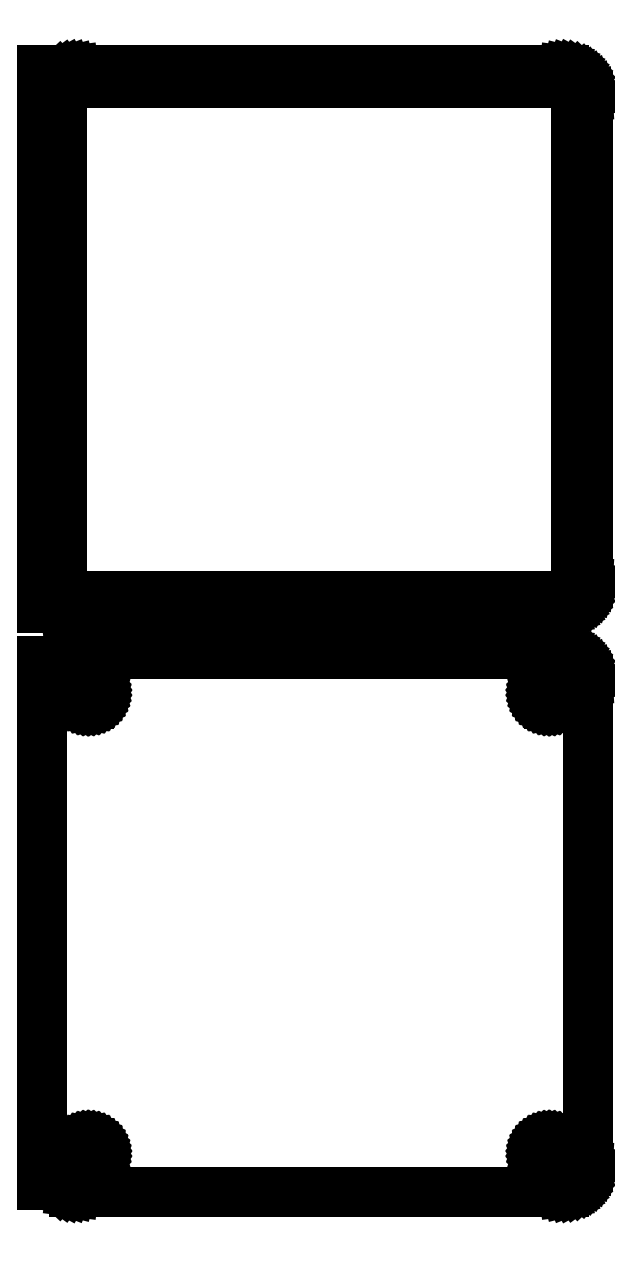
<metadata>
{"format":"dxf","ext":"dxf","renderer":"ezdxf+matplotlib","layout":"modelspace","background":"white","min_lineweight":24,"dpi":150}
</metadata>
<code>
0
SECTION
2
ENTITIES
0
LINE
8
0
10
48.44
20
289.6
11
49.05
21
289.7
0
LINE
8
0
10
49.05
20
289.7
11
49.63
21
290
0
LINE
8
0
10
49.63
20
290
11
50.18
21
290.3
0
LINE
8
0
10
50.18
20
290.3
11
50.69
21
290.6
0
LINE
8
0
10
50.69
20
290.6
11
51.14
21
291.1
0
LINE
8
0
10
51.14
20
291.1
11
51.55
21
291.6
0
LINE
8
0
10
51.55
20
291.6
11
51.88
21
292.1
0
LINE
8
0
10
51.88
20
292.1
11
52.15
21
292.7
0
LINE
8
0
10
52.15
20
292.7
11
52.34
21
293.3
0
LINE
8
0
10
52.34
20
293.3
11
52.46
21
293.9
0
LINE
8
0
10
52.46
20
293.9
11
52.5
21
294.5
0
LINE
8
0
10
52.5
20
294.5
11
52.5
21
389.5
0
LINE
8
0
10
52.5
20
389.5
11
52.46
21
390.1
0
LINE
8
0
10
52.46
20
390.1
11
52.34
21
390.7
0
LINE
8
0
10
52.34
20
390.7
11
52.15
21
391.3
0
LINE
8
0
10
52.15
20
391.3
11
51.88
21
391.9
0
LINE
8
0
10
51.88
20
391.9
11
51.55
21
392.4
0
LINE
8
0
10
51.55
20
392.4
11
51.14
21
392.9
0
LINE
8
0
10
51.14
20
392.9
11
50.69
21
393.4
0
LINE
8
0
10
50.69
20
393.4
11
50.18
21
393.7
0
LINE
8
0
10
50.18
20
393.7
11
49.63
21
394
0
LINE
8
0
10
49.63
20
394
11
49.05
21
394.3
0
LINE
8
0
10
49.05
20
394.3
11
48.44
21
394.4
0
LINE
8
0
10
48.44
20
394.4
11
47.81
21
394.5
0
LINE
8
0
10
47.81
20
394.5
11
-47.81
21
394.5
0
LINE
8
0
10
-47.81
20
394.5
11
-48.44
21
394.4
0
LINE
8
0
10
-48.44
20
394.4
11
-49.05
21
394.3
0
LINE
8
0
10
-49.05
20
394.3
11
-49.63
21
394
0
LINE
8
0
10
-49.63
20
394
11
-50.18
21
393.7
0
LINE
8
0
10
-50.18
20
393.7
11
-50.69
21
393.4
0
LINE
8
0
10
-50.69
20
393.4
11
-51
21
393.1
0
LINE
8
0
10
-51
20
393.1
11
-51
21
394.5
0
LINE
8
0
10
-51
20
394.5
11
-54
21
394.5
0
LINE
8
0
10
-54
20
394.5
11
-54
21
289.5
0
LINE
8
0
10
-54
20
289.5
11
-51
21
289.5
0
LINE
8
0
10
-51
20
289.5
11
-51
21
290.9
0
LINE
8
0
10
-51
20
290.9
11
-50.69
21
290.6
0
LINE
8
0
10
-50.69
20
290.6
11
-50.18
21
290.3
0
LINE
8
0
10
-50.18
20
290.3
11
-49.63
21
290
0
LINE
8
0
10
-49.63
20
290
11
-49.05
21
289.7
0
LINE
8
0
10
-49.05
20
289.7
11
-48.44
21
289.6
0
LINE
8
0
10
-48.44
20
289.6
11
-47.81
21
289.5
0
LINE
8
0
10
-47.81
20
289.5
11
47.81
21
289.5
0
LINE
8
0
10
47.81
20
289.5
11
48.44
21
289.6
0
LINE
8
0
10
-47.2
20
291.9
11
-47.58
21
291.9
0
LINE
8
0
10
-47.58
20
291.9
11
-47.96
21
292
0
LINE
8
0
10
-47.96
20
292
11
-48.33
21
292.2
0
LINE
8
0
10
-48.33
20
292.2
11
-48.67
21
292.4
0
LINE
8
0
10
-48.67
20
292.4
11
-48.98
21
292.6
0
LINE
8
0
10
-48.98
20
292.6
11
-49.27
21
292.9
0
LINE
8
0
10
-49.27
20
292.9
11
-49.52
21
293.2
0
LINE
8
0
10
-49.52
20
293.2
11
-49.73
21
293.5
0
LINE
8
0
10
-49.73
20
293.5
11
-49.89
21
293.9
0
LINE
8
0
10
-49.89
20
293.9
11
-50.02
21
294.2
0
LINE
8
0
10
-50.02
20
294.2
11
-50.09
21
294.6
0
LINE
8
0
10
-50.09
20
294.6
11
-50.11
21
295
0
LINE
8
0
10
-50.11
20
295
11
-50.11
21
389
0
LINE
8
0
10
-50.11
20
389
11
-50.09
21
389.4
0
LINE
8
0
10
-50.09
20
389.4
11
-50.02
21
389.8
0
LINE
8
0
10
-50.02
20
389.8
11
-49.89
21
390.1
0
LINE
8
0
10
-49.89
20
390.1
11
-49.73
21
390.5
0
LINE
8
0
10
-49.73
20
390.5
11
-49.52
21
390.8
0
LINE
8
0
10
-49.52
20
390.8
11
-49.27
21
391.1
0
LINE
8
0
10
-49.27
20
391.1
11
-48.98
21
391.4
0
LINE
8
0
10
-48.98
20
391.4
11
-48.67
21
391.6
0
LINE
8
0
10
-48.67
20
391.6
11
-48.33
21
391.8
0
LINE
8
0
10
-48.33
20
391.8
11
-47.96
21
392
0
LINE
8
0
10
-47.96
20
392
11
-47.58
21
392.1
0
LINE
8
0
10
-47.58
20
392.1
11
-47.2
21
392.1
0
LINE
8
0
10
-47.2
20
392.1
11
47.2
21
392.1
0
LINE
8
0
10
47.2
20
392.1
11
47.58
21
392.1
0
LINE
8
0
10
47.58
20
392.1
11
47.96
21
392
0
LINE
8
0
10
47.96
20
392
11
48.33
21
391.8
0
LINE
8
0
10
48.33
20
391.8
11
48.67
21
391.6
0
LINE
8
0
10
48.67
20
391.6
11
48.98
21
391.4
0
LINE
8
0
10
48.98
20
391.4
11
49.27
21
391.1
0
LINE
8
0
10
49.27
20
391.1
11
49.52
21
390.8
0
LINE
8
0
10
49.52
20
390.8
11
49.73
21
390.5
0
LINE
8
0
10
49.73
20
390.5
11
49.89
21
390.1
0
LINE
8
0
10
49.89
20
390.1
11
50.02
21
389.8
0
LINE
8
0
10
50.02
20
389.8
11
50.09
21
389.4
0
LINE
8
0
10
50.09
20
389.4
11
50.11
21
389
0
LINE
8
0
10
50.11
20
389
11
50.11
21
295
0
LINE
8
0
10
50.11
20
295
11
50.09
21
294.6
0
LINE
8
0
10
50.09
20
294.6
11
50.02
21
294.2
0
LINE
8
0
10
50.02
20
294.2
11
49.89
21
293.9
0
LINE
8
0
10
49.89
20
293.9
11
49.73
21
293.5
0
LINE
8
0
10
49.73
20
293.5
11
49.52
21
293.2
0
LINE
8
0
10
49.52
20
293.2
11
49.27
21
292.9
0
LINE
8
0
10
49.27
20
292.9
11
48.98
21
292.6
0
LINE
8
0
10
48.98
20
292.6
11
48.67
21
292.4
0
LINE
8
0
10
48.67
20
292.4
11
48.33
21
292.2
0
LINE
8
0
10
48.33
20
292.2
11
47.96
21
292
0
LINE
8
0
10
47.96
20
292
11
47.58
21
291.9
0
LINE
8
0
10
47.58
20
291.9
11
47.2
21
291.9
0
LINE
8
0
10
47.2
20
291.9
11
-47.2
21
291.9
0
LINE
8
0
10
48.44
20
175.6
11
49.05
21
175.7
0
LINE
8
0
10
49.05
20
175.7
11
49.63
21
176
0
LINE
8
0
10
49.63
20
176
11
50.18
21
176.3
0
LINE
8
0
10
50.18
20
176.3
11
50.69
21
176.6
0
LINE
8
0
10
50.69
20
176.6
11
51.14
21
177.1
0
LINE
8
0
10
51.14
20
177.1
11
51.55
21
177.6
0
LINE
8
0
10
51.55
20
177.6
11
51.88
21
178.1
0
LINE
8
0
10
51.88
20
178.1
11
52.15
21
178.7
0
LINE
8
0
10
52.15
20
178.7
11
52.34
21
179.3
0
LINE
8
0
10
52.34
20
179.3
11
52.46
21
179.9
0
LINE
8
0
10
52.46
20
179.9
11
52.5
21
180.5
0
LINE
8
0
10
52.5
20
180.5
11
52.5
21
275.5
0
LINE
8
0
10
52.5
20
275.5
11
52.46
21
276.1
0
LINE
8
0
10
52.46
20
276.1
11
52.34
21
276.7
0
LINE
8
0
10
52.34
20
276.7
11
52.15
21
277.3
0
LINE
8
0
10
52.15
20
277.3
11
51.88
21
277.9
0
LINE
8
0
10
51.88
20
277.9
11
51.55
21
278.4
0
LINE
8
0
10
51.55
20
278.4
11
51.14
21
278.9
0
LINE
8
0
10
51.14
20
278.9
11
50.69
21
279.4
0
LINE
8
0
10
50.69
20
279.4
11
50.18
21
279.7
0
LINE
8
0
10
50.18
20
279.7
11
49.63
21
280
0
LINE
8
0
10
49.63
20
280
11
49.05
21
280.3
0
LINE
8
0
10
49.05
20
280.3
11
48.44
21
280.4
0
LINE
8
0
10
48.44
20
280.4
11
47.81
21
280.5
0
LINE
8
0
10
47.81
20
280.5
11
-47.81
21
280.5
0
LINE
8
0
10
-47.81
20
280.5
11
-48.44
21
280.4
0
LINE
8
0
10
-48.44
20
280.4
11
-49.05
21
280.3
0
LINE
8
0
10
-49.05
20
280.3
11
-49.63
21
280
0
LINE
8
0
10
-49.63
20
280
11
-50.18
21
279.7
0
LINE
8
0
10
-50.18
20
279.7
11
-50.69
21
279.4
0
LINE
8
0
10
-50.69
20
279.4
11
-51
21
279.1
0
LINE
8
0
10
-51
20
279.1
11
-51
21
279.2
0
LINE
8
0
10
-51
20
279.2
11
-54
21
279.2
0
LINE
8
0
10
-54
20
279.2
11
-54
21
176.8
0
LINE
8
0
10
-54
20
176.8
11
-51
21
176.8
0
LINE
8
0
10
-51
20
176.8
11
-51
21
176.9
0
LINE
8
0
10
-51
20
176.9
11
-50.69
21
176.6
0
LINE
8
0
10
-50.69
20
176.6
11
-50.18
21
176.3
0
LINE
8
0
10
-50.18
20
176.3
11
-49.63
21
176
0
LINE
8
0
10
-49.63
20
176
11
-49.05
21
175.7
0
LINE
8
0
10
-49.05
20
175.7
11
-48.44
21
175.6
0
LINE
8
0
10
-48.44
20
175.6
11
-47.81
21
175.5
0
LINE
8
0
10
-47.81
20
175.5
11
47.81
21
175.5
0
LINE
8
0
10
47.81
20
175.5
11
48.44
21
175.6
0
LINE
8
0
10
44.87
20
270.9
11
44.6
21
270.9
0
LINE
8
0
10
44.6
20
270.9
11
44.34
21
271
0
LINE
8
0
10
44.34
20
271
11
44.09
21
271.1
0
LINE
8
0
10
44.09
20
271.1
11
43.86
21
271.2
0
LINE
8
0
10
43.86
20
271.2
11
43.64
21
271.4
0
LINE
8
0
10
43.64
20
271.4
11
43.44
21
271.5
0
LINE
8
0
10
43.44
20
271.5
11
43.27
21
271.7
0
LINE
8
0
10
43.27
20
271.7
11
43.13
21
272
0
LINE
8
0
10
43.13
20
272
11
43.01
21
272.2
0
LINE
8
0
10
43.01
20
272.2
11
42.93
21
272.5
0
LINE
8
0
10
42.93
20
272.5
11
42.88
21
272.7
0
LINE
8
0
10
42.88
20
272.7
11
42.86
21
273
0
LINE
8
0
10
42.86
20
273
11
42.88
21
273.3
0
LINE
8
0
10
42.88
20
273.3
11
42.93
21
273.5
0
LINE
8
0
10
42.93
20
273.5
11
43.01
21
273.8
0
LINE
8
0
10
43.01
20
273.8
11
43.13
21
274
0
LINE
8
0
10
43.13
20
274
11
43.27
21
274.3
0
LINE
8
0
10
43.27
20
274.3
11
43.44
21
274.5
0
LINE
8
0
10
43.44
20
274.5
11
43.64
21
274.6
0
LINE
8
0
10
43.64
20
274.6
11
43.86
21
274.8
0
LINE
8
0
10
43.86
20
274.8
11
44.09
21
274.9
0
LINE
8
0
10
44.09
20
274.9
11
44.34
21
275
0
LINE
8
0
10
44.34
20
275
11
44.6
21
275.1
0
LINE
8
0
10
44.6
20
275.1
11
44.87
21
275.1
0
LINE
8
0
10
44.87
20
275.1
11
45.13
21
275.1
0
LINE
8
0
10
45.13
20
275.1
11
45.4
21
275.1
0
LINE
8
0
10
45.4
20
275.1
11
45.66
21
275
0
LINE
8
0
10
45.66
20
275
11
45.91
21
274.9
0
LINE
8
0
10
45.91
20
274.9
11
46.14
21
274.8
0
LINE
8
0
10
46.14
20
274.8
11
46.36
21
274.6
0
LINE
8
0
10
46.36
20
274.6
11
46.56
21
274.5
0
LINE
8
0
10
46.56
20
274.5
11
46.73
21
274.3
0
LINE
8
0
10
46.73
20
274.3
11
46.87
21
274
0
LINE
8
0
10
46.87
20
274
11
46.99
21
273.8
0
LINE
8
0
10
46.99
20
273.8
11
47.07
21
273.5
0
LINE
8
0
10
47.07
20
273.5
11
47.12
21
273.3
0
LINE
8
0
10
47.12
20
273.3
11
47.14
21
273
0
LINE
8
0
10
47.14
20
273
11
47.12
21
272.7
0
LINE
8
0
10
47.12
20
272.7
11
47.07
21
272.5
0
LINE
8
0
10
47.07
20
272.5
11
46.99
21
272.2
0
LINE
8
0
10
46.99
20
272.2
11
46.87
21
272
0
LINE
8
0
10
46.87
20
272
11
46.73
21
271.7
0
LINE
8
0
10
46.73
20
271.7
11
46.56
21
271.5
0
LINE
8
0
10
46.56
20
271.5
11
46.36
21
271.4
0
LINE
8
0
10
46.36
20
271.4
11
46.14
21
271.2
0
LINE
8
0
10
46.14
20
271.2
11
45.91
21
271.1
0
LINE
8
0
10
45.91
20
271.1
11
45.66
21
271
0
LINE
8
0
10
45.66
20
271
11
45.4
21
270.9
0
LINE
8
0
10
45.4
20
270.9
11
45.13
21
270.9
0
LINE
8
0
10
45.13
20
270.9
11
44.87
21
270.9
0
LINE
8
0
10
-45.13
20
270.9
11
-45.4
21
270.9
0
LINE
8
0
10
-45.4
20
270.9
11
-45.66
21
271
0
LINE
8
0
10
-45.66
20
271
11
-45.91
21
271.1
0
LINE
8
0
10
-45.91
20
271.1
11
-46.14
21
271.2
0
LINE
8
0
10
-46.14
20
271.2
11
-46.36
21
271.4
0
LINE
8
0
10
-46.36
20
271.4
11
-46.56
21
271.5
0
LINE
8
0
10
-46.56
20
271.5
11
-46.73
21
271.7
0
LINE
8
0
10
-46.73
20
271.7
11
-46.87
21
272
0
LINE
8
0
10
-46.87
20
272
11
-46.99
21
272.2
0
LINE
8
0
10
-46.99
20
272.2
11
-47.07
21
272.5
0
LINE
8
0
10
-47.07
20
272.5
11
-47.12
21
272.7
0
LINE
8
0
10
-47.12
20
272.7
11
-47.14
21
273
0
LINE
8
0
10
-47.14
20
273
11
-47.12
21
273.3
0
LINE
8
0
10
-47.12
20
273.3
11
-47.07
21
273.5
0
LINE
8
0
10
-47.07
20
273.5
11
-46.99
21
273.8
0
LINE
8
0
10
-46.99
20
273.8
11
-46.87
21
274
0
LINE
8
0
10
-46.87
20
274
11
-46.73
21
274.3
0
LINE
8
0
10
-46.73
20
274.3
11
-46.56
21
274.5
0
LINE
8
0
10
-46.56
20
274.5
11
-46.36
21
274.6
0
LINE
8
0
10
-46.36
20
274.6
11
-46.14
21
274.8
0
LINE
8
0
10
-46.14
20
274.8
11
-45.91
21
274.9
0
LINE
8
0
10
-45.91
20
274.9
11
-45.66
21
275
0
LINE
8
0
10
-45.66
20
275
11
-45.4
21
275.1
0
LINE
8
0
10
-45.4
20
275.1
11
-45.13
21
275.1
0
LINE
8
0
10
-45.13
20
275.1
11
-44.87
21
275.1
0
LINE
8
0
10
-44.87
20
275.1
11
-44.6
21
275.1
0
LINE
8
0
10
-44.6
20
275.1
11
-44.34
21
275
0
LINE
8
0
10
-44.34
20
275
11
-44.09
21
274.9
0
LINE
8
0
10
-44.09
20
274.9
11
-43.86
21
274.8
0
LINE
8
0
10
-43.86
20
274.8
11
-43.64
21
274.6
0
LINE
8
0
10
-43.64
20
274.6
11
-43.44
21
274.5
0
LINE
8
0
10
-43.44
20
274.5
11
-43.27
21
274.3
0
LINE
8
0
10
-43.27
20
274.3
11
-43.13
21
274
0
LINE
8
0
10
-43.13
20
274
11
-43.01
21
273.8
0
LINE
8
0
10
-43.01
20
273.8
11
-42.93
21
273.5
0
LINE
8
0
10
-42.93
20
273.5
11
-42.88
21
273.3
0
LINE
8
0
10
-42.88
20
273.3
11
-42.86
21
273
0
LINE
8
0
10
-42.86
20
273
11
-42.88
21
272.7
0
LINE
8
0
10
-42.88
20
272.7
11
-42.93
21
272.5
0
LINE
8
0
10
-42.93
20
272.5
11
-43.01
21
272.2
0
LINE
8
0
10
-43.01
20
272.2
11
-43.13
21
272
0
LINE
8
0
10
-43.13
20
272
11
-43.27
21
271.7
0
LINE
8
0
10
-43.27
20
271.7
11
-43.44
21
271.5
0
LINE
8
0
10
-43.44
20
271.5
11
-43.64
21
271.4
0
LINE
8
0
10
-43.64
20
271.4
11
-43.86
21
271.2
0
LINE
8
0
10
-43.86
20
271.2
11
-44.09
21
271.1
0
LINE
8
0
10
-44.09
20
271.1
11
-44.34
21
271
0
LINE
8
0
10
-44.34
20
271
11
-44.6
21
270.9
0
LINE
8
0
10
-44.6
20
270.9
11
-44.87
21
270.9
0
LINE
8
0
10
-44.87
20
270.9
11
-45.13
21
270.9
0
LINE
8
0
10
44.87
20
180.9
11
44.6
21
180.9
0
LINE
8
0
10
44.6
20
180.9
11
44.34
21
181
0
LINE
8
0
10
44.34
20
181
11
44.09
21
181.1
0
LINE
8
0
10
44.09
20
181.1
11
43.86
21
181.2
0
LINE
8
0
10
43.86
20
181.2
11
43.64
21
181.4
0
LINE
8
0
10
43.64
20
181.4
11
43.44
21
181.5
0
LINE
8
0
10
43.44
20
181.5
11
43.27
21
181.7
0
LINE
8
0
10
43.27
20
181.7
11
43.13
21
182
0
LINE
8
0
10
43.13
20
182
11
43.01
21
182.2
0
LINE
8
0
10
43.01
20
182.2
11
42.93
21
182.5
0
LINE
8
0
10
42.93
20
182.5
11
42.88
21
182.7
0
LINE
8
0
10
42.88
20
182.7
11
42.86
21
183
0
LINE
8
0
10
42.86
20
183
11
42.88
21
183.3
0
LINE
8
0
10
42.88
20
183.3
11
42.93
21
183.5
0
LINE
8
0
10
42.93
20
183.5
11
43.01
21
183.8
0
LINE
8
0
10
43.01
20
183.8
11
43.13
21
184
0
LINE
8
0
10
43.13
20
184
11
43.27
21
184.3
0
LINE
8
0
10
43.27
20
184.3
11
43.44
21
184.5
0
LINE
8
0
10
43.44
20
184.5
11
43.64
21
184.6
0
LINE
8
0
10
43.64
20
184.6
11
43.86
21
184.8
0
LINE
8
0
10
43.86
20
184.8
11
44.09
21
184.9
0
LINE
8
0
10
44.09
20
184.9
11
44.34
21
185
0
LINE
8
0
10
44.34
20
185
11
44.6
21
185.1
0
LINE
8
0
10
44.6
20
185.1
11
44.87
21
185.1
0
LINE
8
0
10
44.87
20
185.1
11
45.13
21
185.1
0
LINE
8
0
10
45.13
20
185.1
11
45.4
21
185.1
0
LINE
8
0
10
45.4
20
185.1
11
45.66
21
185
0
LINE
8
0
10
45.66
20
185
11
45.91
21
184.9
0
LINE
8
0
10
45.91
20
184.9
11
46.14
21
184.8
0
LINE
8
0
10
46.14
20
184.8
11
46.36
21
184.6
0
LINE
8
0
10
46.36
20
184.6
11
46.56
21
184.5
0
LINE
8
0
10
46.56
20
184.5
11
46.73
21
184.3
0
LINE
8
0
10
46.73
20
184.3
11
46.87
21
184
0
LINE
8
0
10
46.87
20
184
11
46.99
21
183.8
0
LINE
8
0
10
46.99
20
183.8
11
47.07
21
183.5
0
LINE
8
0
10
47.07
20
183.5
11
47.12
21
183.3
0
LINE
8
0
10
47.12
20
183.3
11
47.14
21
183
0
LINE
8
0
10
47.14
20
183
11
47.12
21
182.7
0
LINE
8
0
10
47.12
20
182.7
11
47.07
21
182.5
0
LINE
8
0
10
47.07
20
182.5
11
46.99
21
182.2
0
LINE
8
0
10
46.99
20
182.2
11
46.87
21
182
0
LINE
8
0
10
46.87
20
182
11
46.73
21
181.7
0
LINE
8
0
10
46.73
20
181.7
11
46.56
21
181.5
0
LINE
8
0
10
46.56
20
181.5
11
46.36
21
181.4
0
LINE
8
0
10
46.36
20
181.4
11
46.14
21
181.2
0
LINE
8
0
10
46.14
20
181.2
11
45.91
21
181.1
0
LINE
8
0
10
45.91
20
181.1
11
45.66
21
181
0
LINE
8
0
10
45.66
20
181
11
45.4
21
180.9
0
LINE
8
0
10
45.4
20
180.9
11
45.13
21
180.9
0
LINE
8
0
10
45.13
20
180.9
11
44.87
21
180.9
0
LINE
8
0
10
-45.13
20
180.9
11
-45.4
21
180.9
0
LINE
8
0
10
-45.4
20
180.9
11
-45.66
21
181
0
LINE
8
0
10
-45.66
20
181
11
-45.91
21
181.1
0
LINE
8
0
10
-45.91
20
181.1
11
-46.14
21
181.2
0
LINE
8
0
10
-46.14
20
181.2
11
-46.36
21
181.4
0
LINE
8
0
10
-46.36
20
181.4
11
-46.56
21
181.5
0
LINE
8
0
10
-46.56
20
181.5
11
-46.73
21
181.7
0
LINE
8
0
10
-46.73
20
181.7
11
-46.87
21
182
0
LINE
8
0
10
-46.87
20
182
11
-46.99
21
182.2
0
LINE
8
0
10
-46.99
20
182.2
11
-47.07
21
182.5
0
LINE
8
0
10
-47.07
20
182.5
11
-47.12
21
182.7
0
LINE
8
0
10
-47.12
20
182.7
11
-47.14
21
183
0
LINE
8
0
10
-47.14
20
183
11
-47.12
21
183.3
0
LINE
8
0
10
-47.12
20
183.3
11
-47.07
21
183.5
0
LINE
8
0
10
-47.07
20
183.5
11
-46.99
21
183.8
0
LINE
8
0
10
-46.99
20
183.8
11
-46.87
21
184
0
LINE
8
0
10
-46.87
20
184
11
-46.73
21
184.3
0
LINE
8
0
10
-46.73
20
184.3
11
-46.56
21
184.5
0
LINE
8
0
10
-46.56
20
184.5
11
-46.36
21
184.6
0
LINE
8
0
10
-46.36
20
184.6
11
-46.14
21
184.8
0
LINE
8
0
10
-46.14
20
184.8
11
-45.91
21
184.9
0
LINE
8
0
10
-45.91
20
184.9
11
-45.66
21
185
0
LINE
8
0
10
-45.66
20
185
11
-45.4
21
185.1
0
LINE
8
0
10
-45.4
20
185.1
11
-45.13
21
185.1
0
LINE
8
0
10
-45.13
20
185.1
11
-44.87
21
185.1
0
LINE
8
0
10
-44.87
20
185.1
11
-44.6
21
185.1
0
LINE
8
0
10
-44.6
20
185.1
11
-44.34
21
185
0
LINE
8
0
10
-44.34
20
185
11
-44.09
21
184.9
0
LINE
8
0
10
-44.09
20
184.9
11
-43.86
21
184.8
0
LINE
8
0
10
-43.86
20
184.8
11
-43.64
21
184.6
0
LINE
8
0
10
-43.64
20
184.6
11
-43.44
21
184.5
0
LINE
8
0
10
-43.44
20
184.5
11
-43.27
21
184.3
0
LINE
8
0
10
-43.27
20
184.3
11
-43.13
21
184
0
LINE
8
0
10
-43.13
20
184
11
-43.01
21
183.8
0
LINE
8
0
10
-43.01
20
183.8
11
-42.93
21
183.5
0
LINE
8
0
10
-42.93
20
183.5
11
-42.88
21
183.3
0
LINE
8
0
10
-42.88
20
183.3
11
-42.86
21
183
0
LINE
8
0
10
-42.86
20
183
11
-42.88
21
182.7
0
LINE
8
0
10
-42.88
20
182.7
11
-42.93
21
182.5
0
LINE
8
0
10
-42.93
20
182.5
11
-43.01
21
182.2
0
LINE
8
0
10
-43.01
20
182.2
11
-43.13
21
182
0
LINE
8
0
10
-43.13
20
182
11
-43.27
21
181.7
0
LINE
8
0
10
-43.27
20
181.7
11
-43.44
21
181.5
0
LINE
8
0
10
-43.44
20
181.5
11
-43.64
21
181.4
0
LINE
8
0
10
-43.64
20
181.4
11
-43.86
21
181.2
0
LINE
8
0
10
-43.86
20
181.2
11
-44.09
21
181.1
0
LINE
8
0
10
-44.09
20
181.1
11
-44.34
21
181
0
LINE
8
0
10
-44.34
20
181
11
-44.6
21
180.9
0
LINE
8
0
10
-44.6
20
180.9
11
-44.87
21
180.9
0
LINE
8
0
10
-44.87
20
180.9
11
-45.13
21
180.9
0
ENDSEC
0
EOF

</code>
